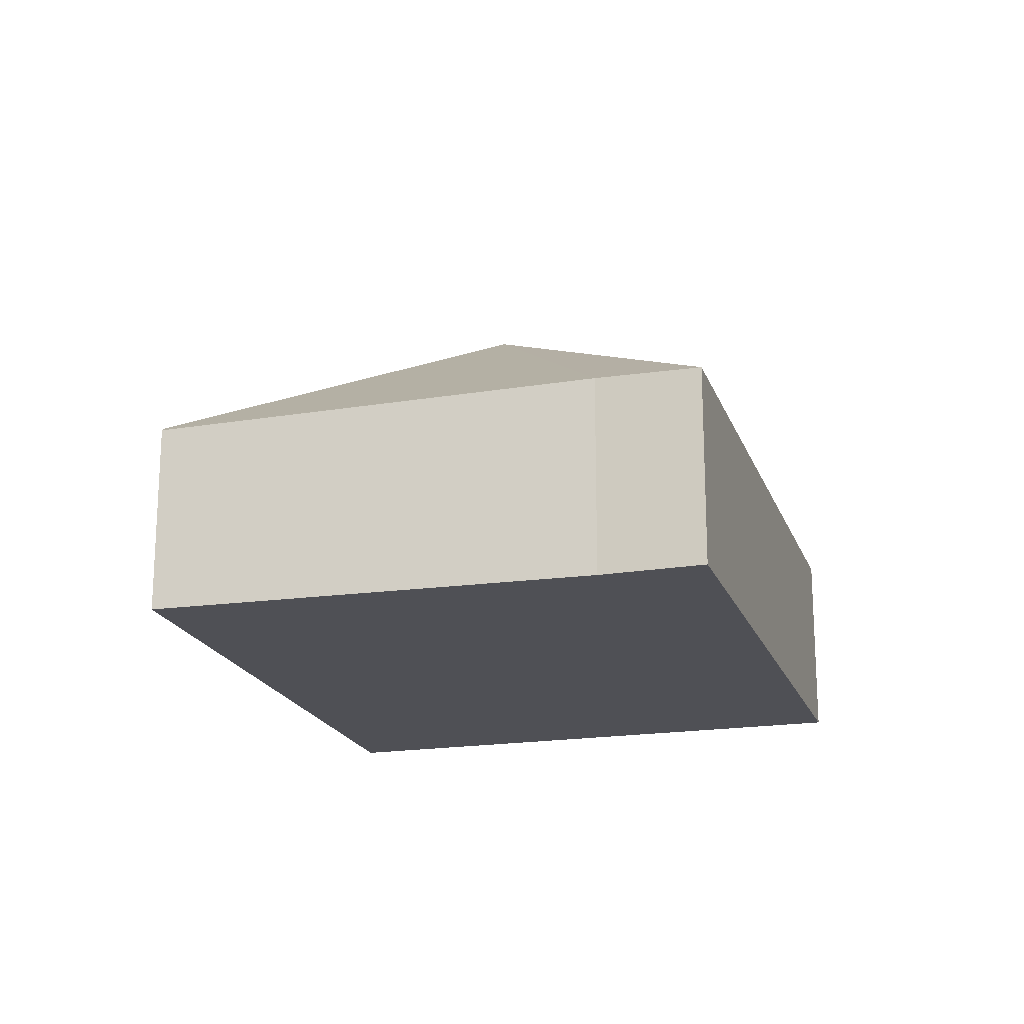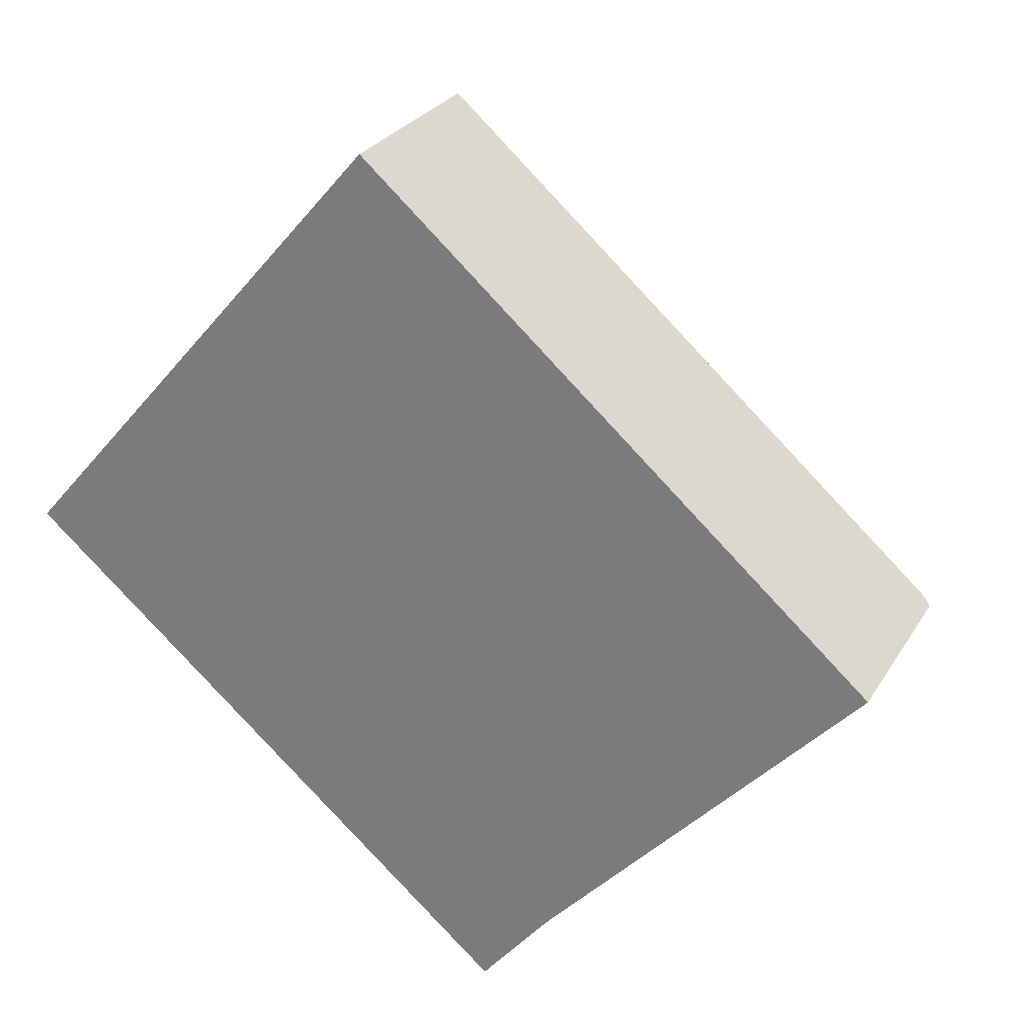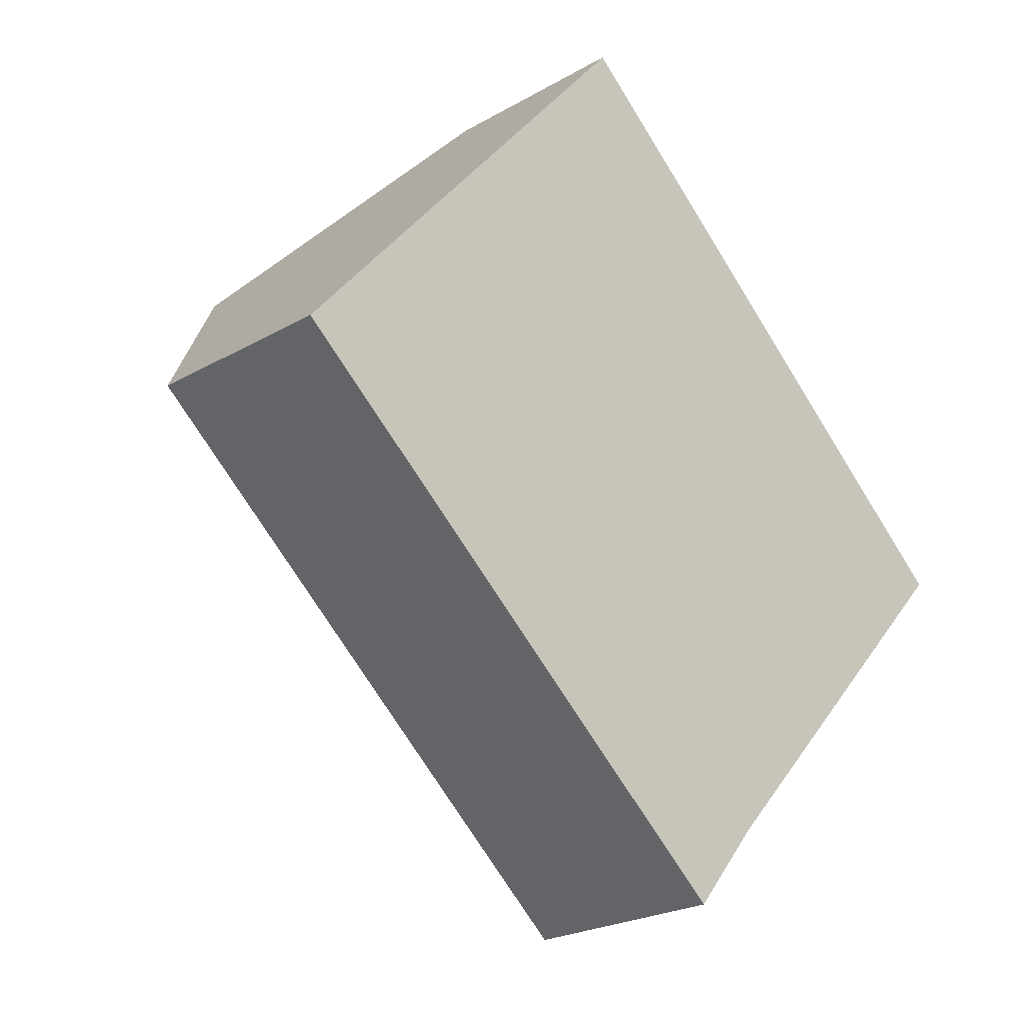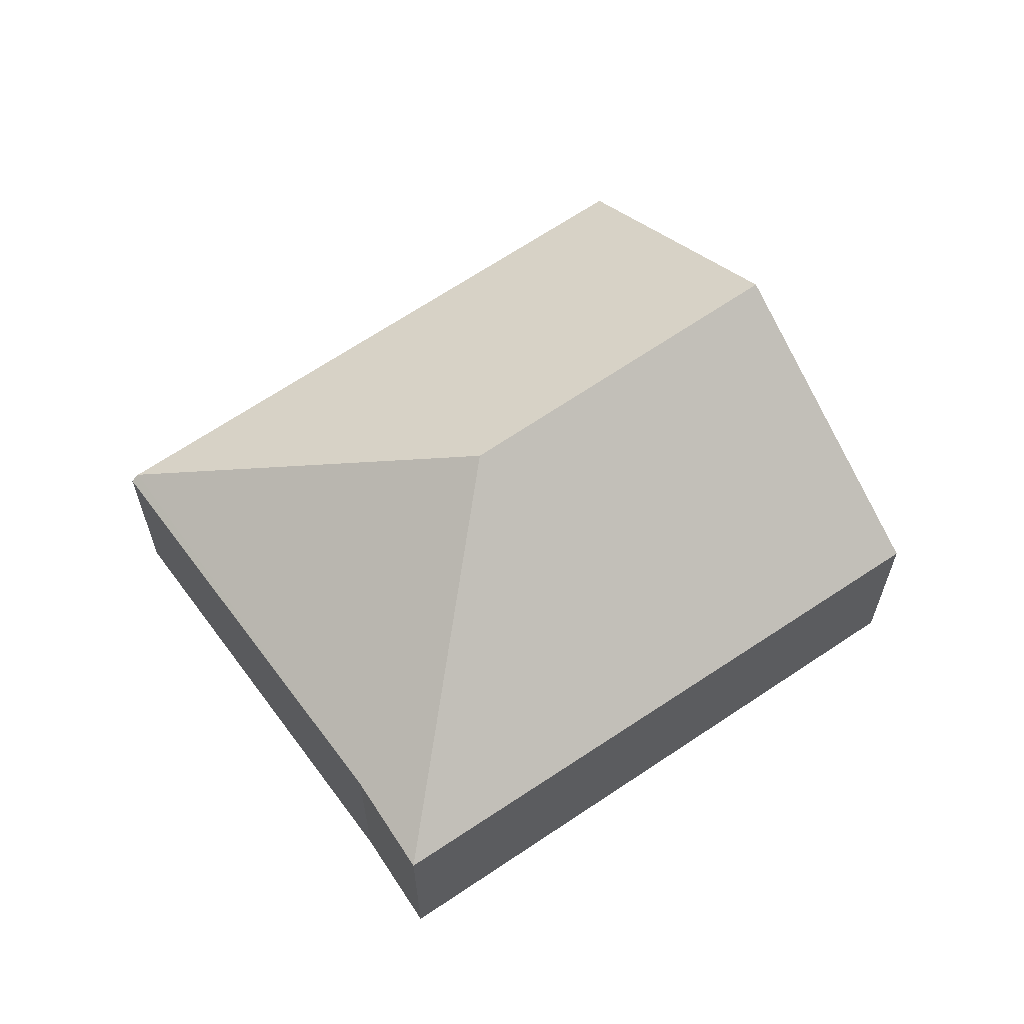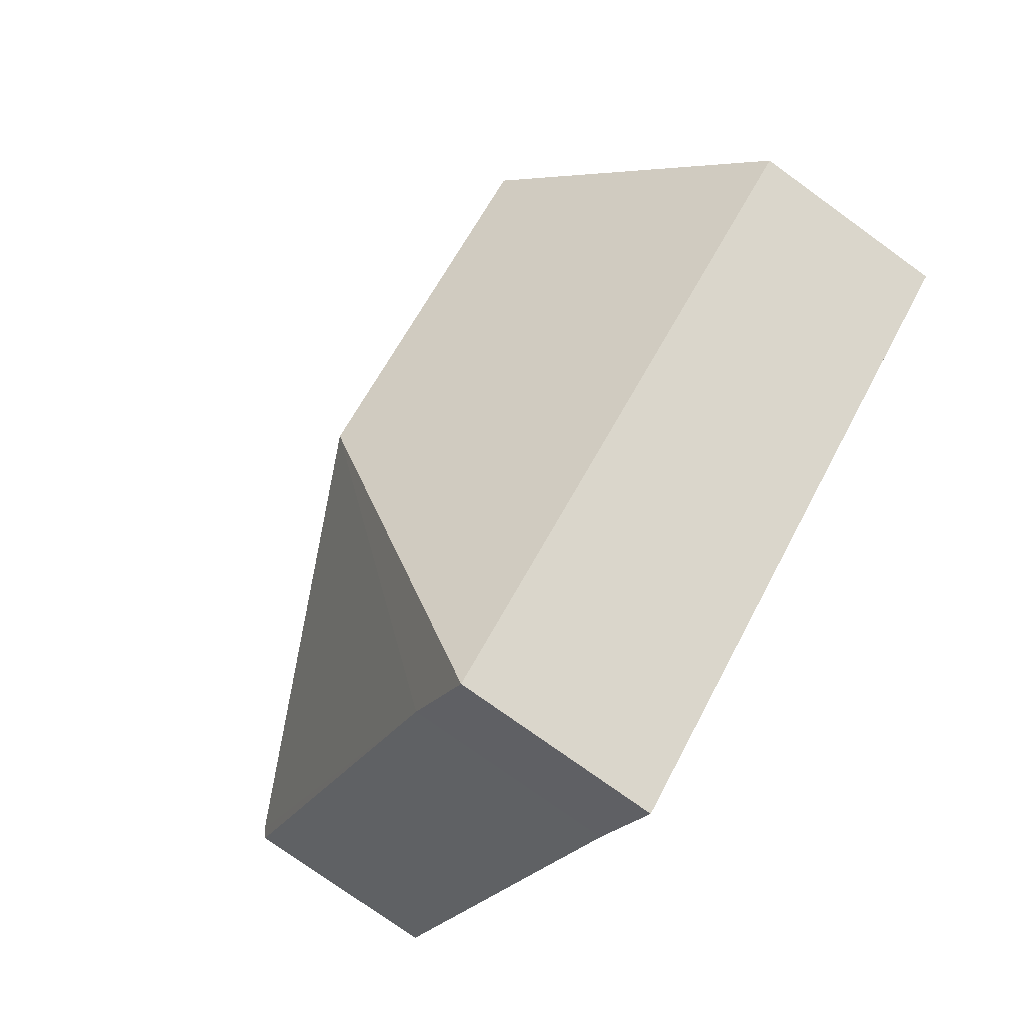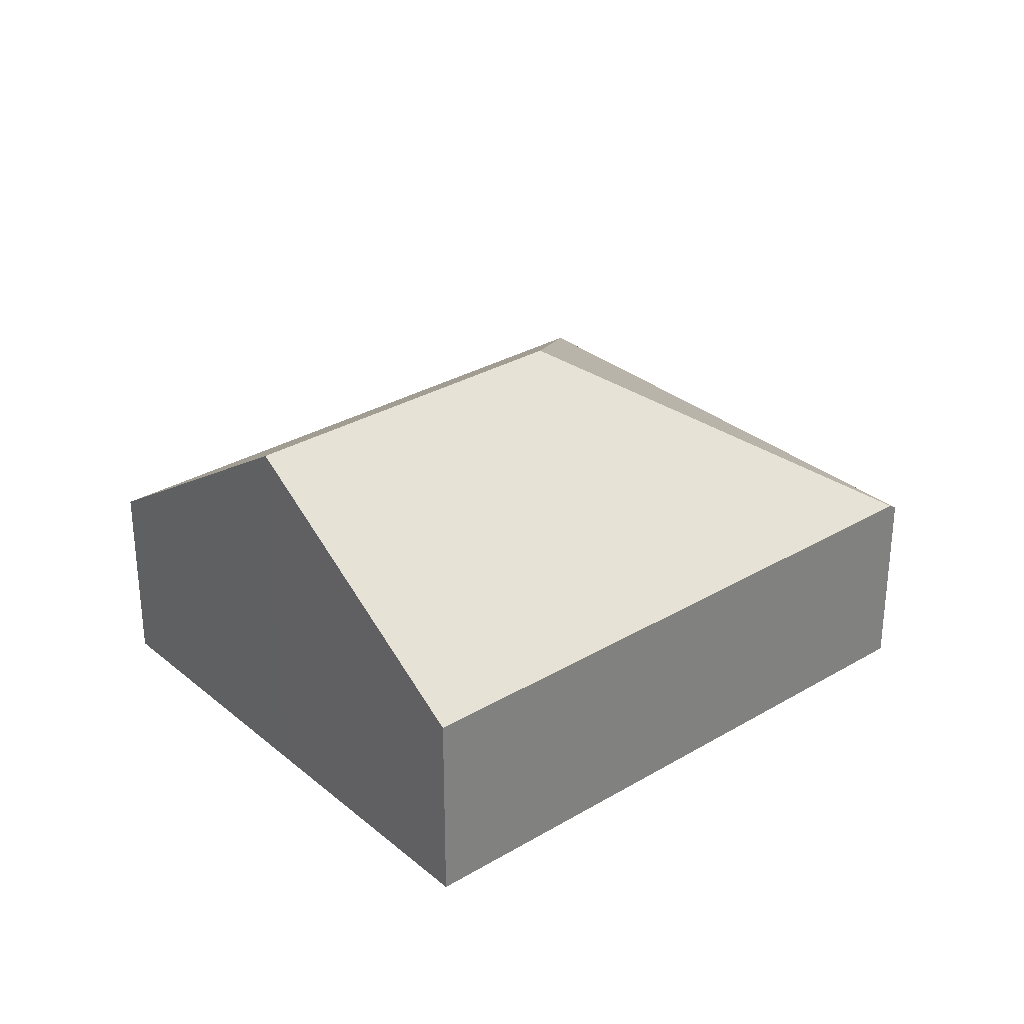
<metadata>
{"format":"obj","ext":"obj","renderer":"f3d","projection":"perspective","resolution":1024,"background":"white","views":[{"elev":-19.3,"azim":147.2,"up":"+Y"},{"elev":26.9,"azim":24.9,"up":"+Z"},{"elev":-23.1,"azim":-45.5,"up":"+Z"},{"elev":63.6,"azim":-173.8,"up":"+Y"},{"elev":-75.4,"azim":-125.9,"up":"+Z"},{"elev":30.5,"azim":0.8,"up":"+Y"}]}
</metadata>
<code>
v  3.652 1.322 -2.194
v  5.629 1.291 0.027
v  5.671 1.255 -0.01
v  3.035 2.459 -0.152
v  3.208 1.307 -2.734
v  2.44 1.291 2.835
v  1.234 2.459 1.434
v  0 1.264 7.74e-17
v  3.208 1.674e-16 -2.734
v  0 0 0
v  1.234 -8.781e-17 1.434
v  2.44 -1.736e-16 2.835
v  5.629 -1.653e-18 0.027
v  5.671 6.123e-19 -0.01
v  3.652 1.343e-16 -2.194
g defaultobject
f 1 2 3
f 2 1 4
f 4 1 5
f 4 6 2
f 6 4 7
f 7 5 8
f 5 7 4
f 9 8 5
f 8 9 10
f 10 7 8
f 7 10 11
f 7 11 6
f 6 11 12
f 12 2 6
f 2 12 13
f 2 13 3
f 3 13 14
f 15 5 1
f 5 15 9
f 3 15 1
f 15 3 14
f 11 13 12
f 13 11 10
f 13 10 15
f 15 10 9
f 13 15 14

</code>
